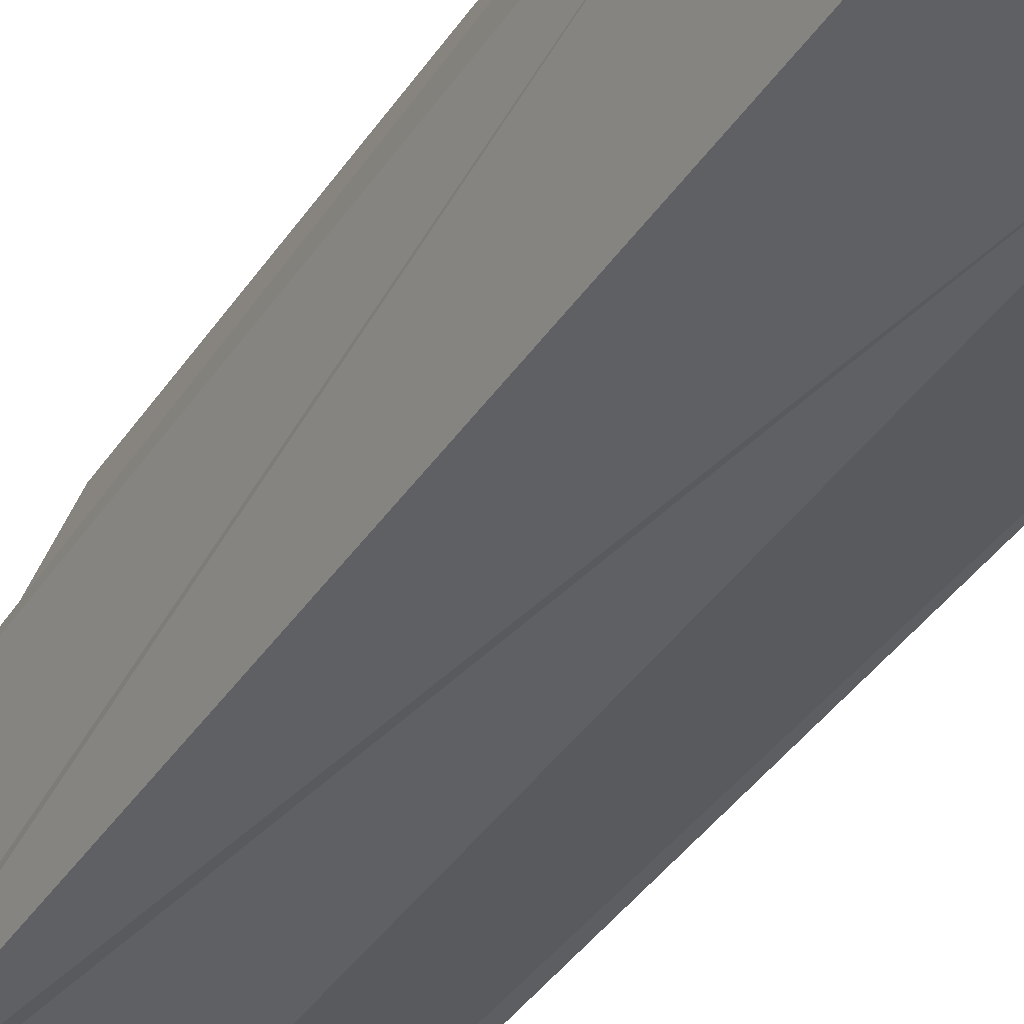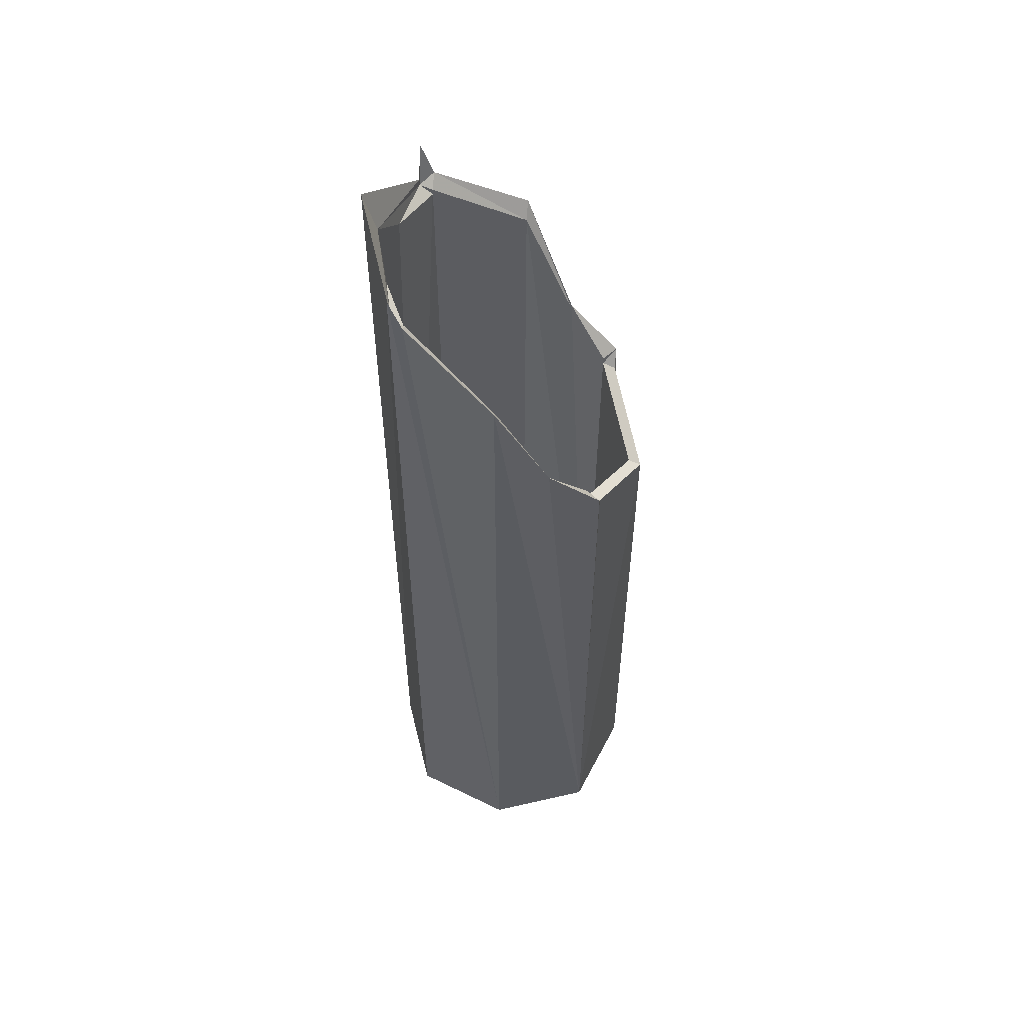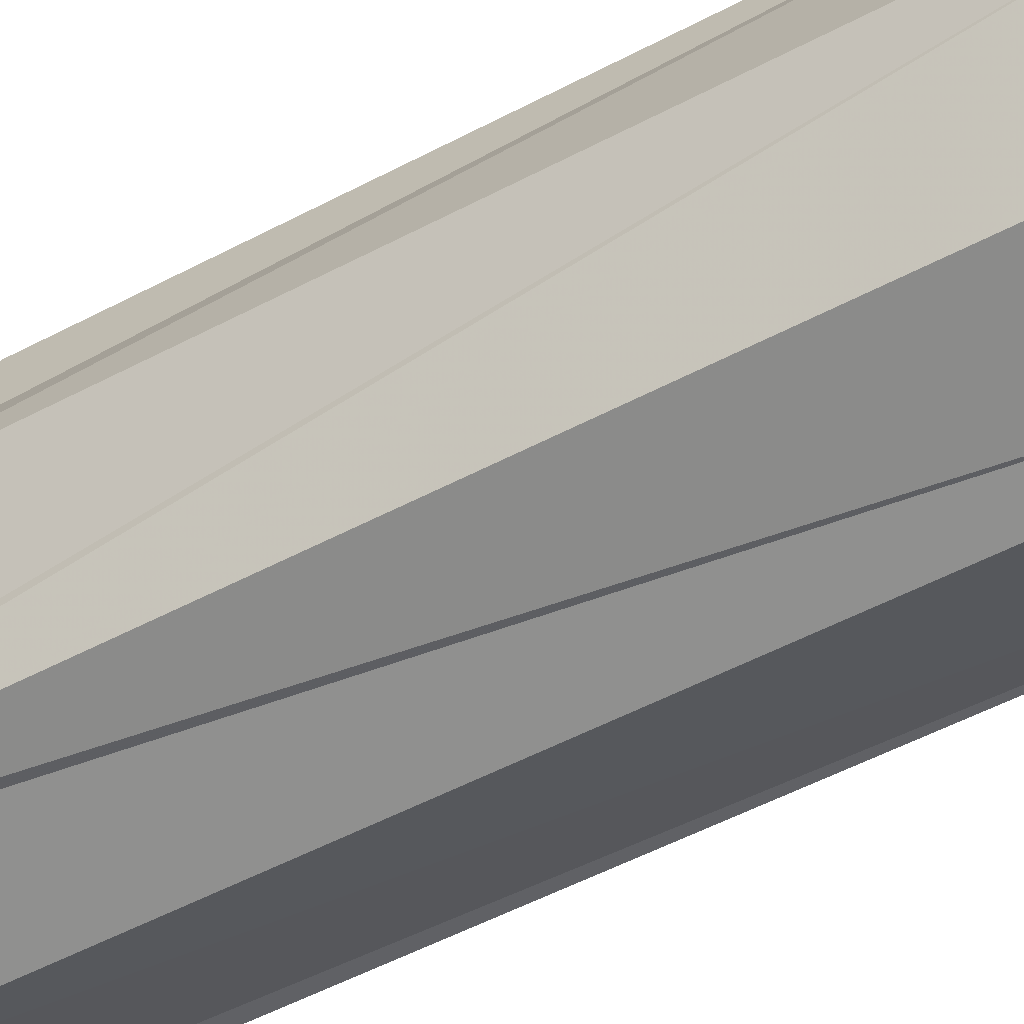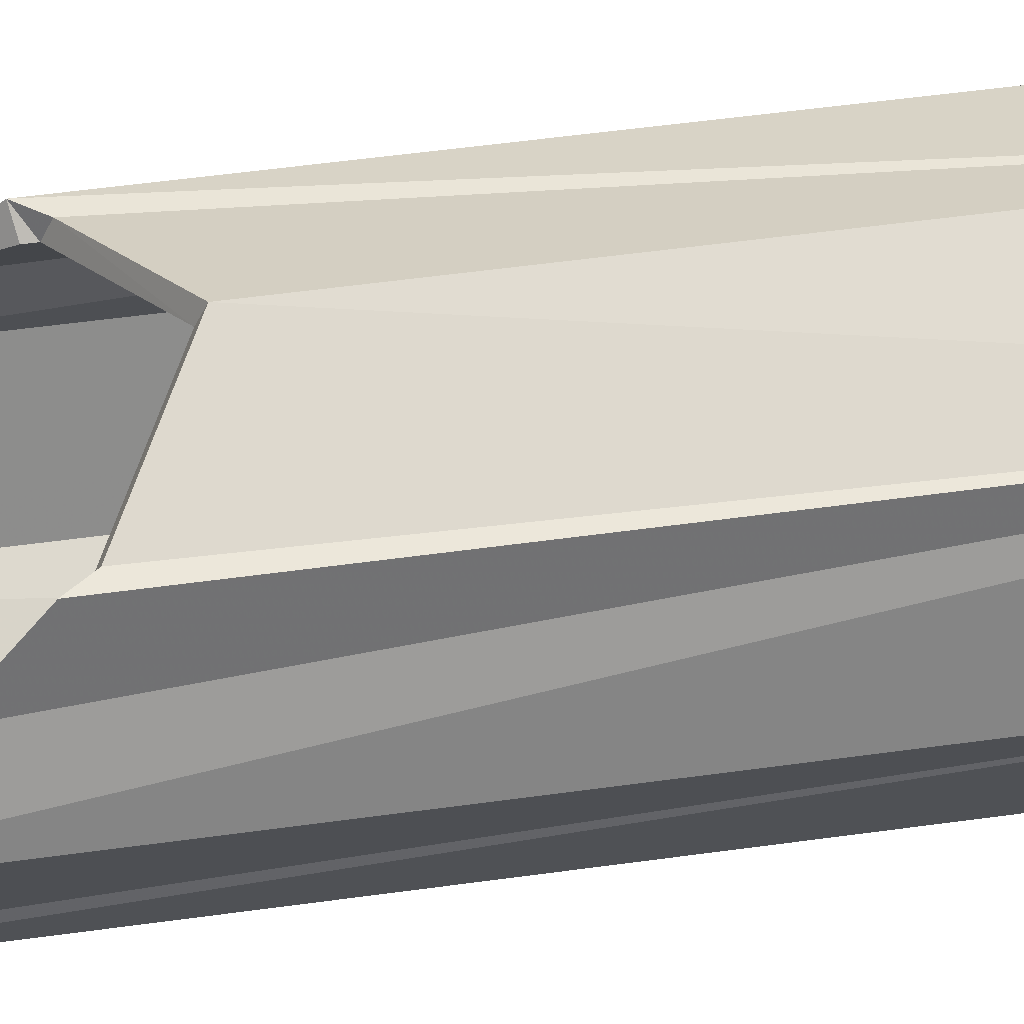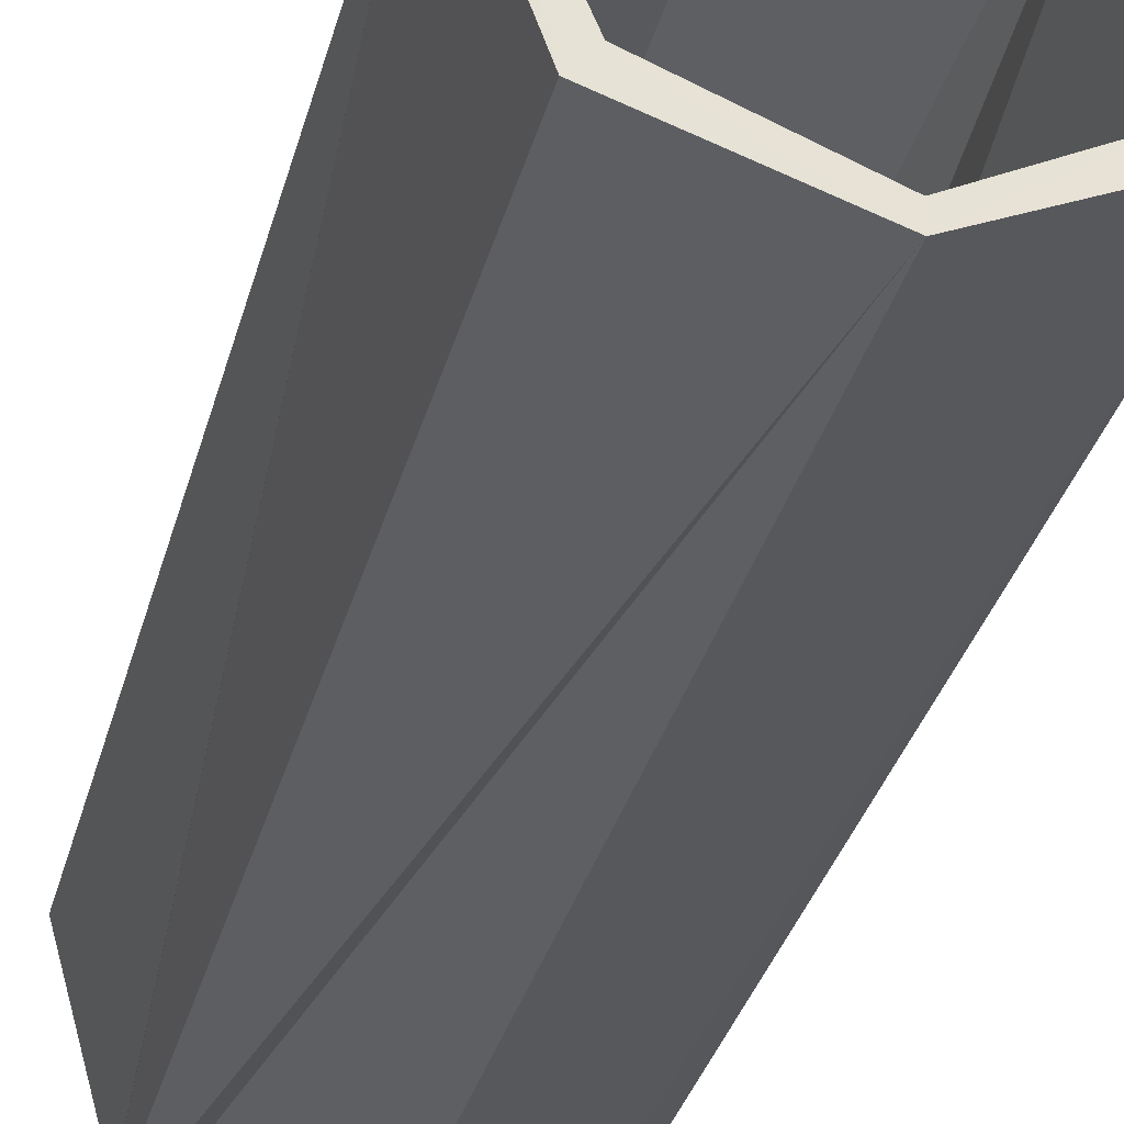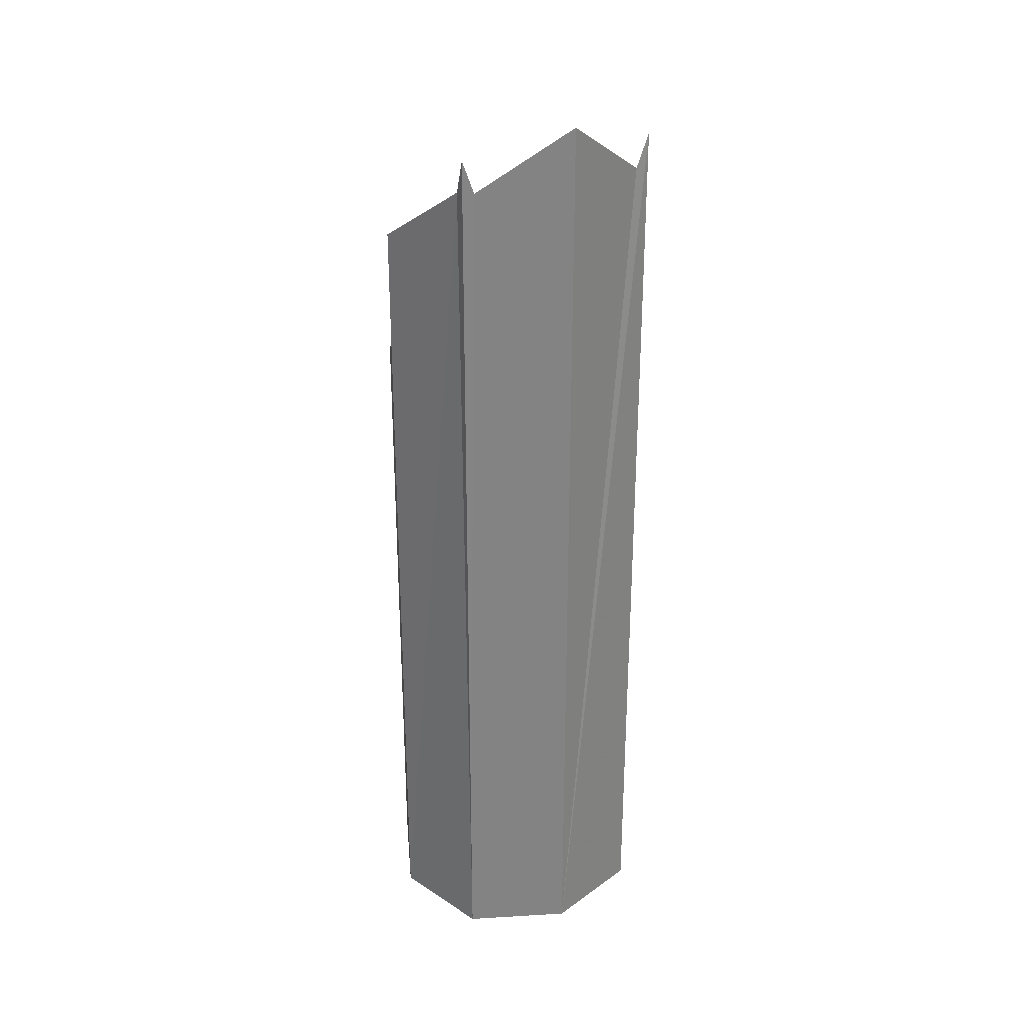
<metadata>
{"format":"obj","ext":"obj","renderer":"f3d","projection":"perspective","resolution":1024,"background":"white","views":[{"elev":-38.8,"azim":150.1,"up":"+Y"},{"elev":55.1,"azim":96.8,"up":"+Z"},{"elev":-48.0,"azim":121.4,"up":"+Y"},{"elev":49.4,"azim":81.1,"up":"+Y"},{"elev":-26.6,"azim":168.3,"up":"+Y"},{"elev":29.4,"azim":-25.7,"up":"+Z"}]}
</metadata>
<code>
o 85
v 2171 1871 13.01
v 2171 1871 13.01
v 2171 1871 13.01
v 2171 1871 13.57
v 2171 1871 13.01
v 2171 1871 13.01
v 2171 1871 13.78
v 2171 1871 13.01
v 2171 1871 13.75
v 2171 1871 13.01
v 2171 1871 13.73
v 2171 1871 13.75
v 2171 1871 13.01
v 2171 1871 13.73
v 2171 1871 13.01
v 2171 1871 13.01
v 2171 1871 13.01
v 2171 1871 13.01
v 2171 1871 13.01
v 2171 1871 13.01
v 2171 1871 13.01
v 2171 1871 13.67
v 2171 1871 13.01
v 2171 1871 13.01
v 2171 1871 13.01
v 2171 1871 13.01
v 2171 1871 13.48
v 2171 1871 13.01
v 2171 1871 13.01
v 2171 1871 13.54
v 2171 1871 13.49
v 2171 1871 13.53
v 2171 1871 13.01
v 2171 1871 13.53
v 2171 1871 13.57
v 2171 1871 13.53
v 2171 1871 13.66
v 2171 1871 13.53
v 2171 1871 13.52
v 2171 1871 13.57
v 2171 1871 13.54
v 2171 1871 13.01
v 2171 1871 13.67
v 2171 1871 13.57
v 2171 1871 13.49
v 2171 1871 13.01
v 2171 1871 13.01
v 2171 1871 13.49
v 2171 1871 13.53
v 2171 1871 13.53
v 2171 1871 13.01
v 2171 1871 13.53
v 2171 1871 13.01
v 2171 1871 13.01
v 2171 1871 13.01
v 2171 1871 13.01
v 2171 1871 13.01
v 2171 1871 13.01
v 2171 1871 13.57
v 2171 1871 13.54
v 2171 1871 13.72
v 2171 1871 13.01
v 2171 1871 13.72
v 2171 1871 13.67
v 2171 1871 13.57
v 2171 1871 13.75
v 2171 1871 13.01
v 2171 1871 13.73
v 2171 1871 13.67
v 2171 1871 13.72
v 2171 1871 13.71
v 2171 1871 13.75
v 2171 1871 13.73
v 2171 1871 13.01
v 2171 1871 13.78
v 2171 1871 13.74
v 2171 1871 13.01
v 2171 1871 13.01
v 2171 1871 13.72
v 2171 1871 13.01
v 2171 1871 13.73
v 2171 1871 13.72
v 2171 1871 13.71
v 2171 1871 13.01
v 2171 1871 13.01
v 2171 1871 13.71
v 2171 1871 13.01
v 2171 1871 13.01
v 2171 1871 13.01
v 2171 1871 13.01
v 2171 1871 13.75
v 2171 1871 13.73
v 2171 1871 13.78
v 2171 1871 13.73
v 2171 1871 13.72
v 2171 1871 13.73
v 2171 1871 13.75
v 2171 1871 13.01
v 2171 1871 13.73
v 2171 1871 13.67
v 2171 1871 13.73
v 2171 1871 13.72
v 2171 1871 13.71
v 2171 1871 13.72
v 2171 1871 13.73
v 2171 1871 13.66
v 2171 1871 13.67
v 2171 1871 13.57
v 2171 1871 13.53
v 2171 1871 13.54
v 2171 1871 13.01
v 2171 1871 13.01
v 2171 1871 13.57
v 2171 1871 13.57
v 2171 1871 13.01
v 2171 1871 13.01
v 2171 1871 13.01
v 2171 1871 13.57
v 2171 1871 13.54
v 2171 1871 13.54
v 2171 1871 13.53
v 2171 1871 13.52
v 2171 1871 13.75
v 2171 1871 13.01
v 2171 1871 13.73
v 2171 1871 13.01
v 2171 1871 13.72
v 2171 1871 13.71
f 1 2 3
f 3 4 1
f 2 5 6
f 7 5 8
f 9 8 10
f 11 5 12
f 13 14 3
f 13 15 16
f 17 9 18
f 16 19 18
f 18 20 17
f 21 22 17
f 20 23 24
f 25 26 23
f 27 23 26
f 28 29 26
f 30 26 29
f 28 31 32
f 33 34 31
f 35 28 36
f 36 4 35
f 37 28 35
f 30 36 38
f 30 38 39
f 40 36 41
f 42 30 39
f 43 44 40
f 42 39 27
f 39 45 27
f 45 46 47
f 48 39 49
f 50 27 48
f 51 52 50
f 52 53 54
f 55 42 56
f 57 58 55
f 58 59 60
f 55 37 57
f 57 61 62
f 61 2 37
f 14 61 37
f 63 61 14
f 64 37 65
f 11 37 64
f 66 63 11
f 40 67 64
f 67 68 69
f 70 63 71
f 63 72 73
f 74 75 73
f 76 73 75
f 74 77 78
f 79 80 78
f 76 63 81
f 63 82 83
f 63 76 82
f 84 82 76
f 82 85 86
f 87 78 85
f 87 85 88
f 76 88 85
f 89 88 90
f 87 91 92
f 93 87 94
f 94 76 93
f 95 91 96
f 97 95 94
f 97 98 99
f 99 98 100
f 95 76 101
f 76 95 102
f 19 76 102
f 19 102 103
f 95 103 102
f 95 104 103
f 104 95 105
f 106 19 104
f 104 105 106
f 106 96 107
f 106 107 108
f 109 108 110
f 111 106 112
f 113 20 106
f 106 114 113
f 114 109 113
f 115 113 109
f 112 113 116
f 116 117 112
f 56 117 116
f 100 117 118
f 118 117 119
f 109 120 121
f 117 122 120
f 121 120 122
f 117 27 122
f 27 121 122
f 123 124 125
f 126 127 128

</code>
